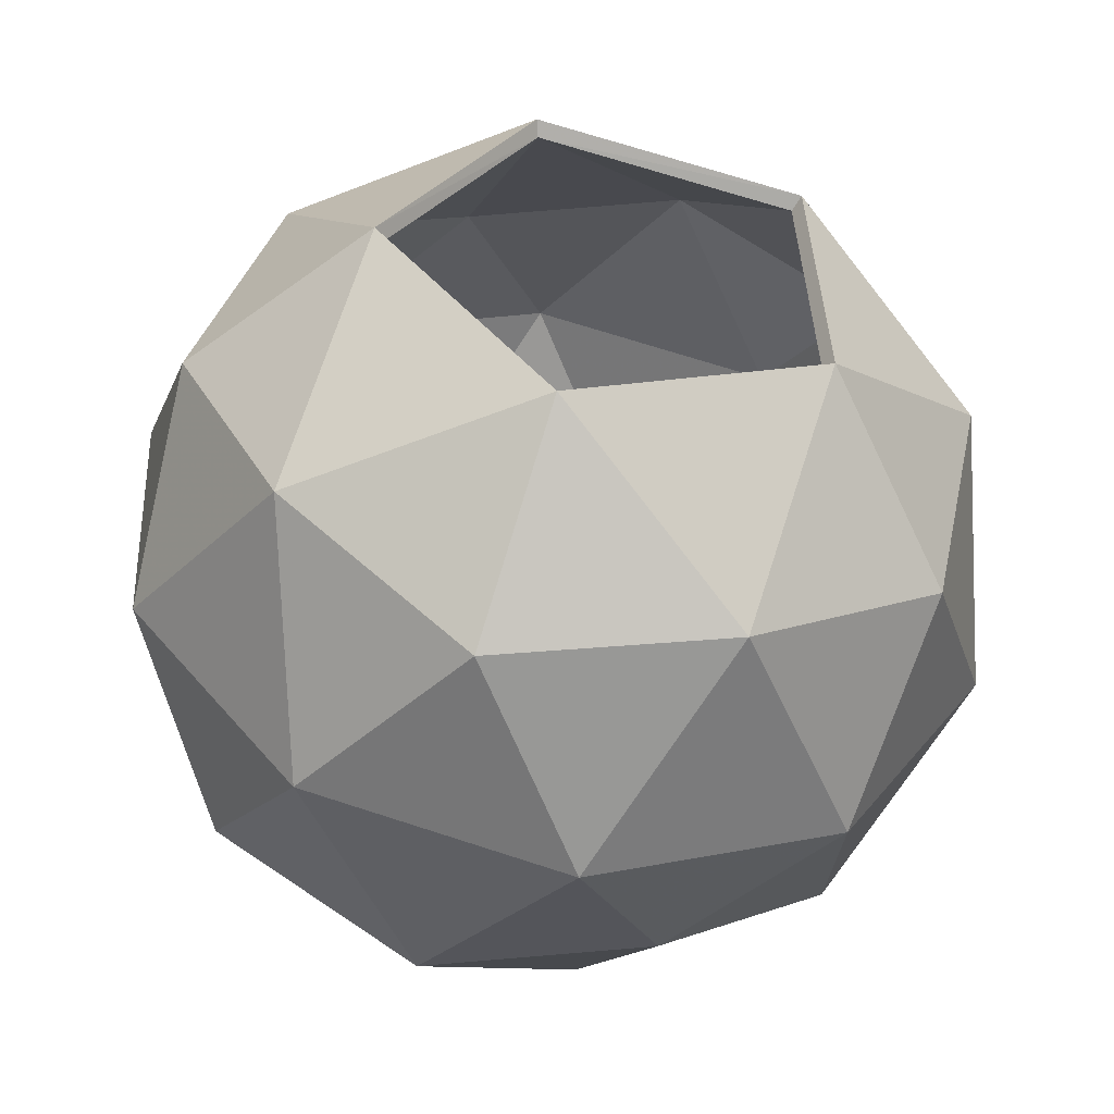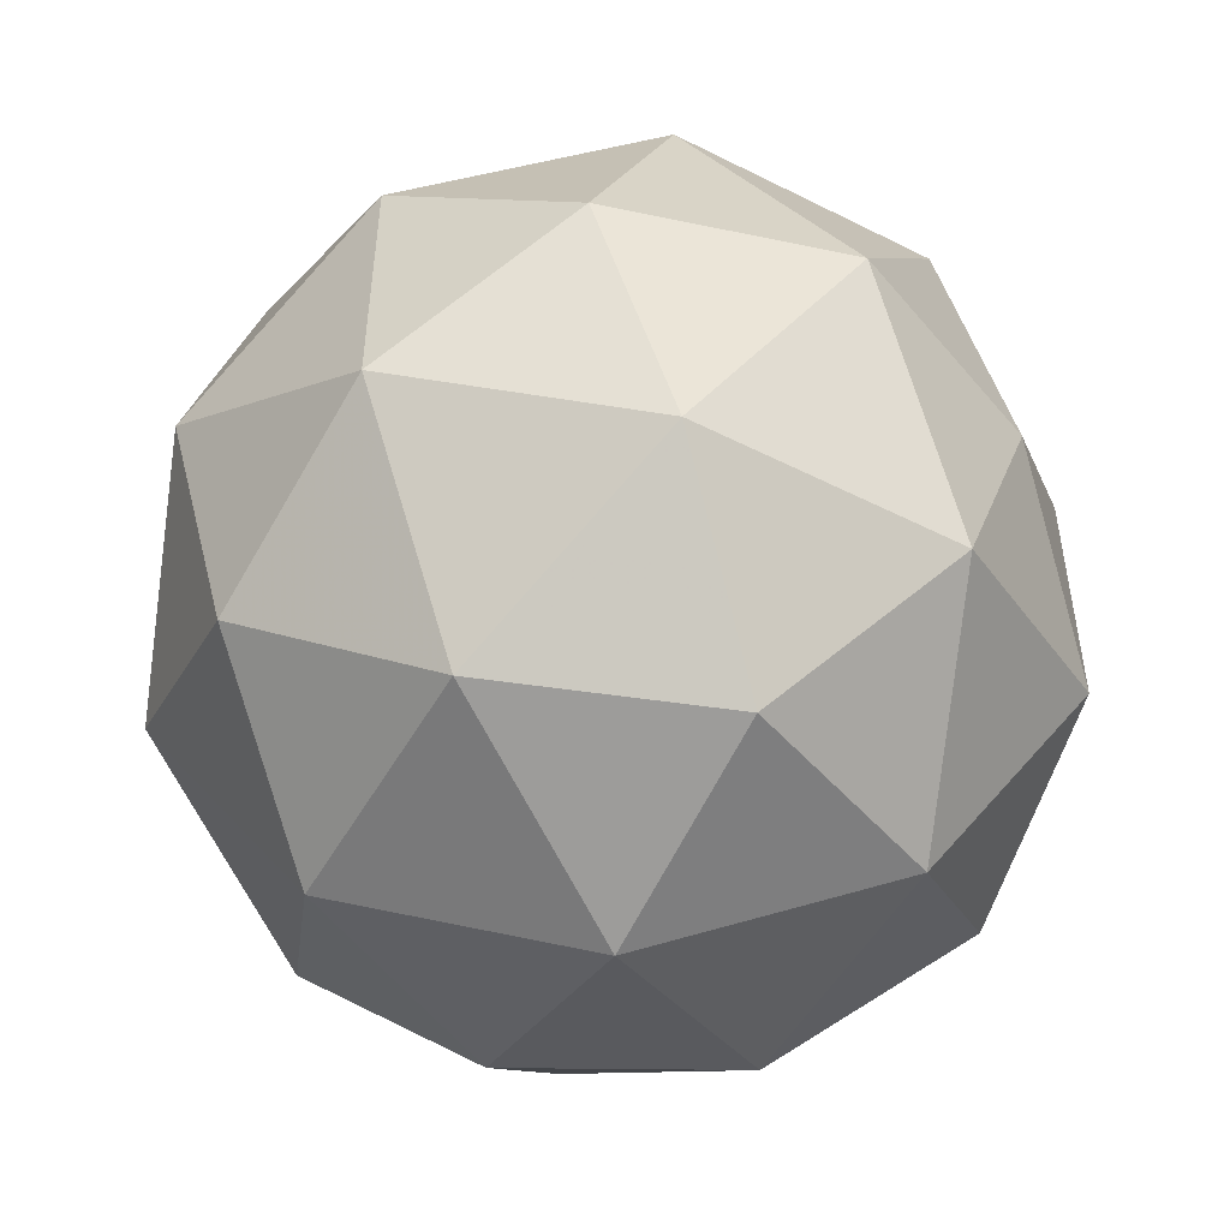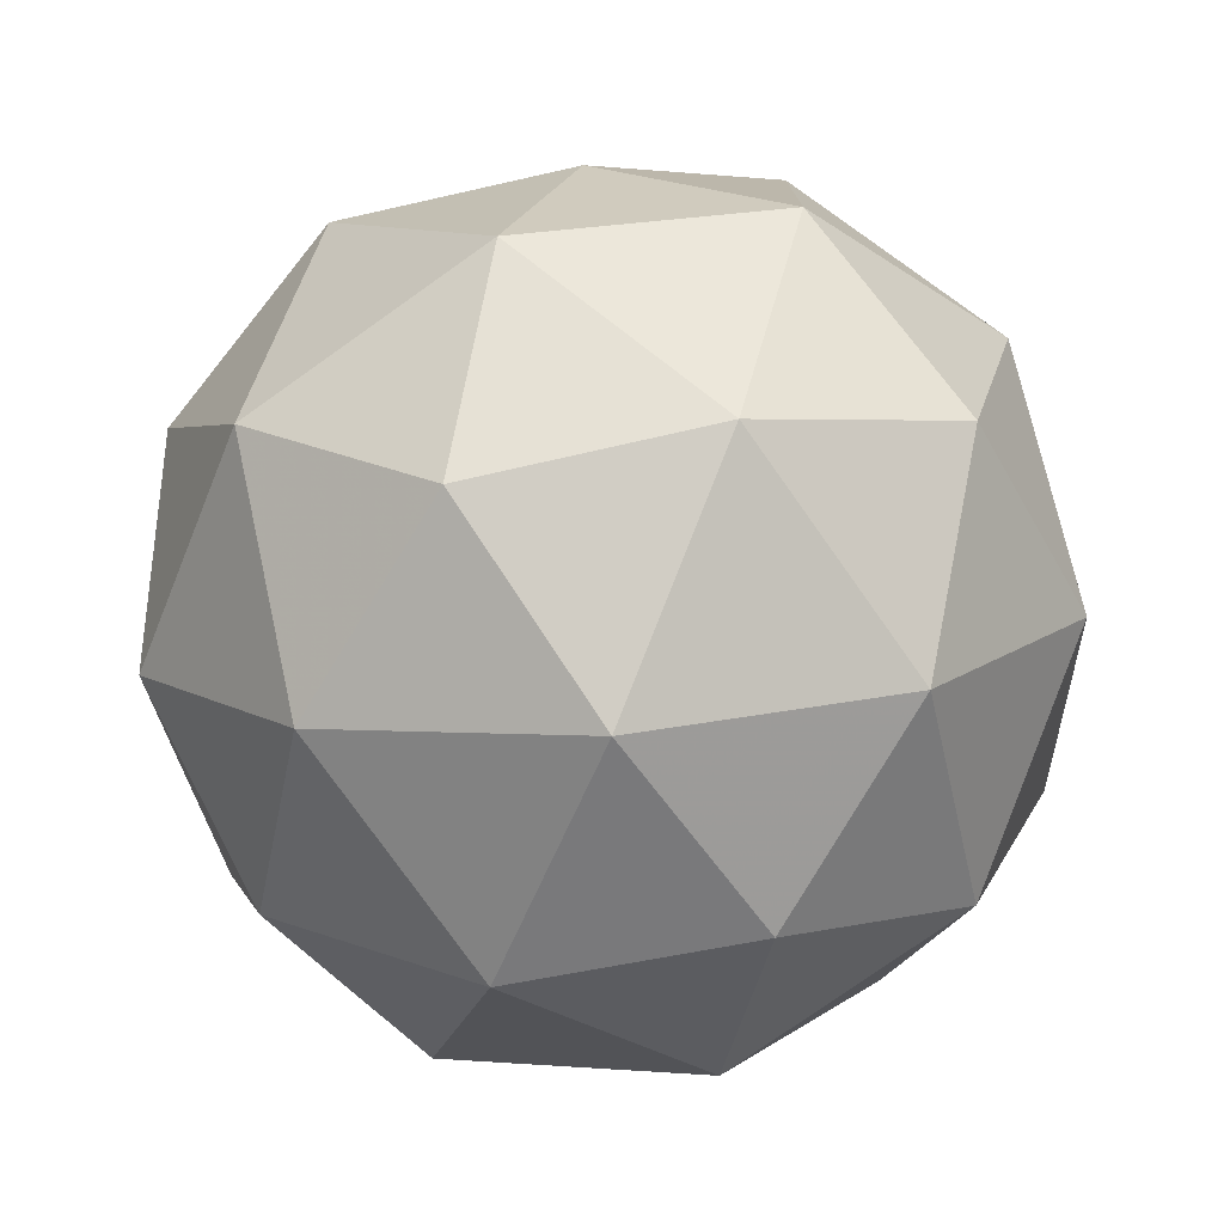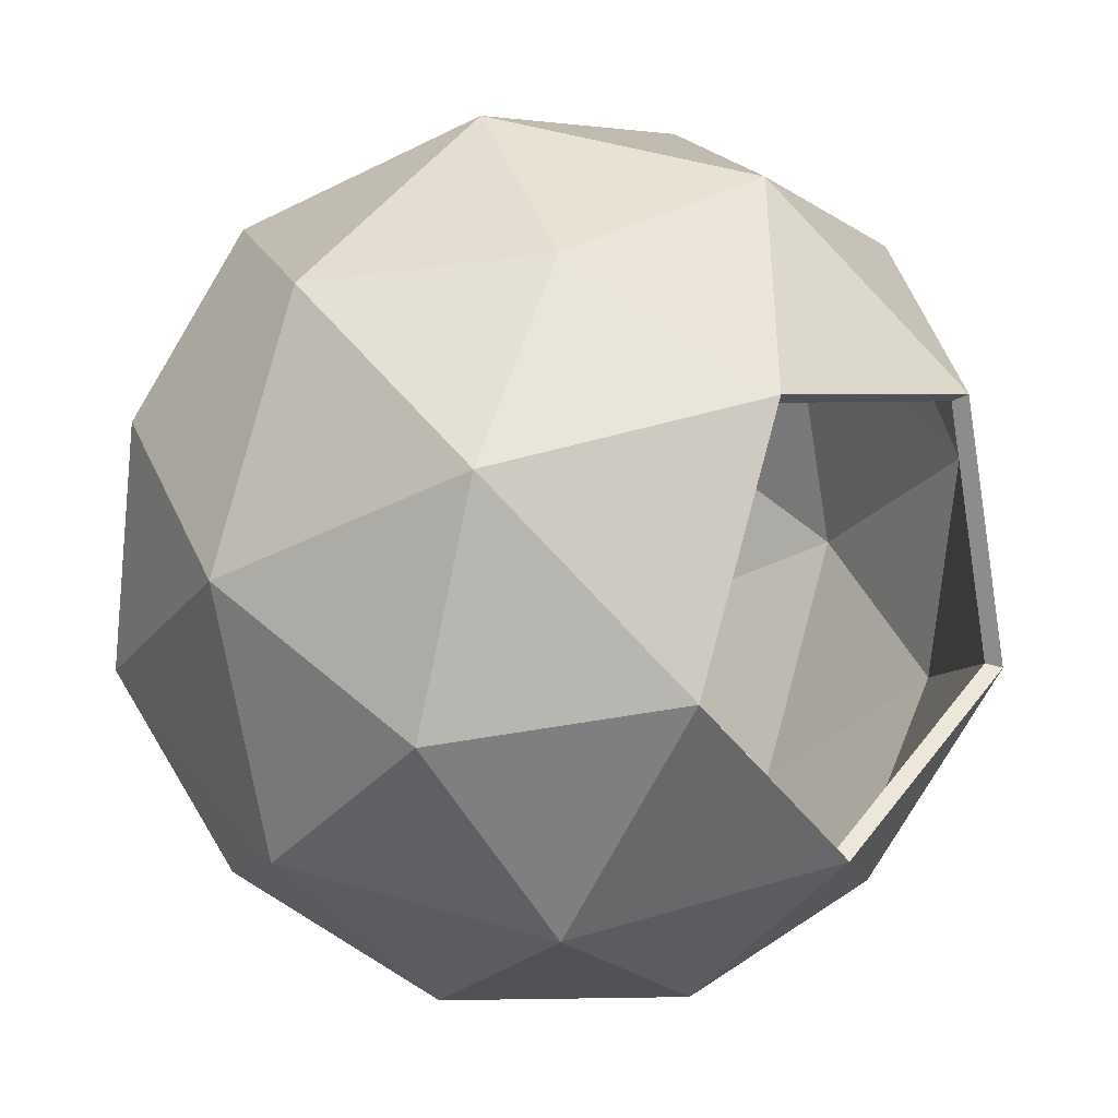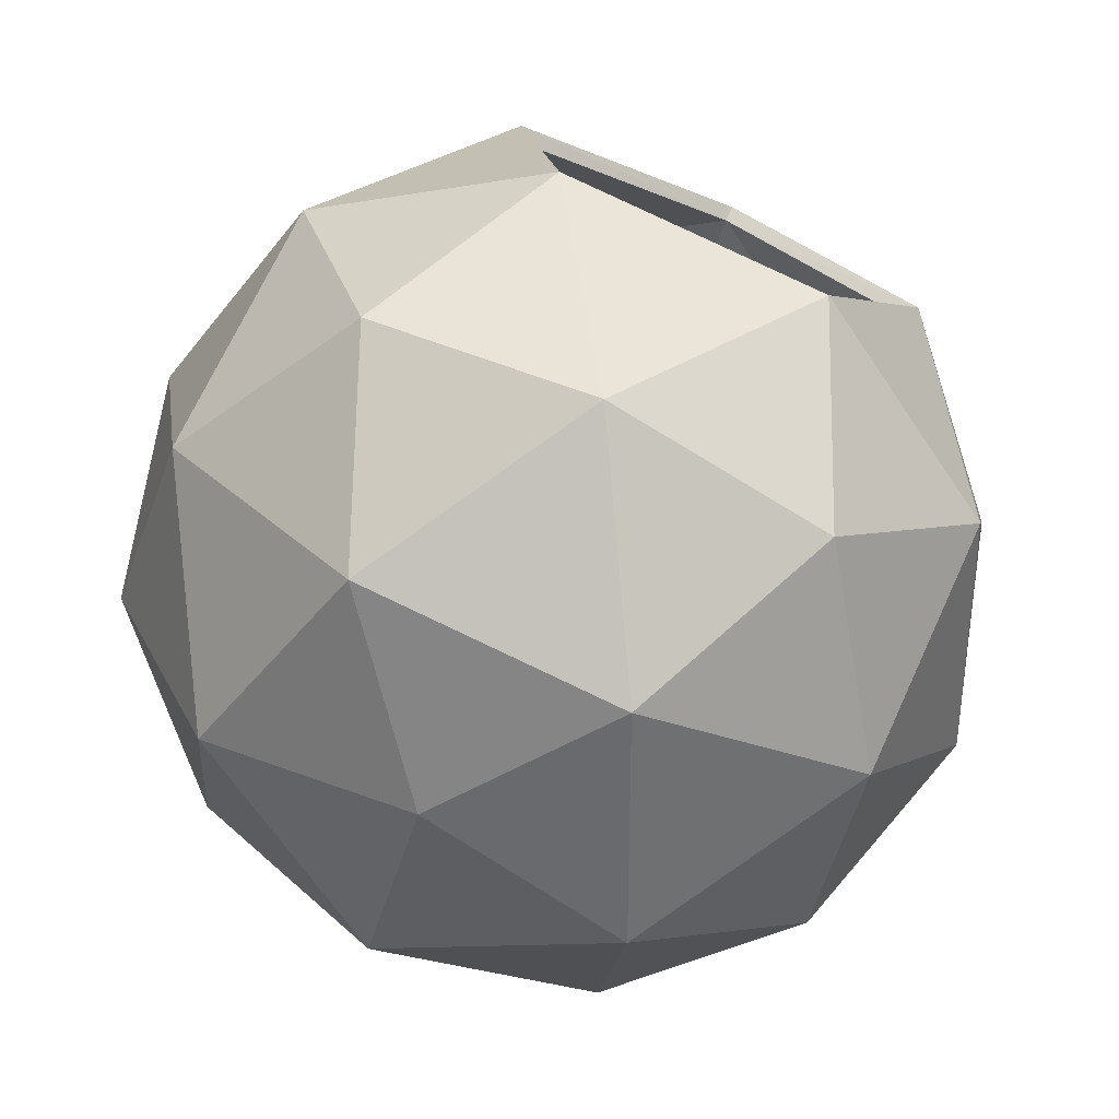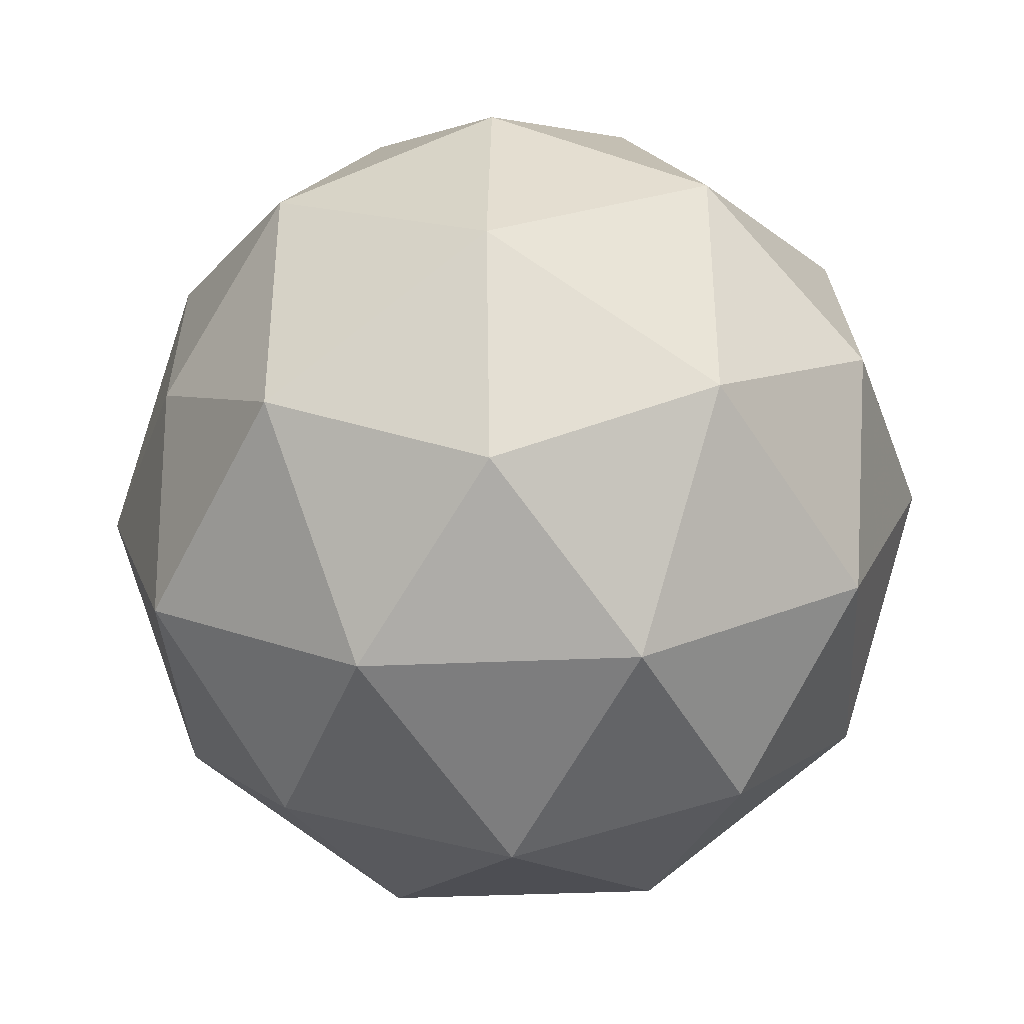
<metadata>
{"format":"obj","ext":"obj","renderer":"f3d","projection":"perspective","resolution":1024,"background":"white","views":[{"elev":70.9,"azim":-13.8,"up":"+Z"},{"elev":-51.2,"azim":-60.6,"up":"+Z"},{"elev":-77.2,"azim":-176.4,"up":"+Z"},{"elev":49.7,"azim":-36.2,"up":"+Y"},{"elev":35.9,"azim":18.0,"up":"+Z"},{"elev":-38.4,"azim":-118.5,"up":"+Z"}]}
</metadata>
<code>
v 0 0 0
v 3.095 2.081 2.249
v -1.182 2.081 3.639
v -3.826 2.081 0
v -1.182 2.081 -3.639
v 3.095 2.081 -2.249
v -3.095 5.907 2.249
v -3.095 5.907 -2.249
v 1.182 5.907 -3.639
v 3.826 5.907 0
v 0 7.988 0
v -0.6949 0.3555 2.139
v 1.819 0.3555 1.322
v 1.124 1.745 3.461
v 3.639 1.745 0
v 1.819 0.3555 -1.322
v -2.249 0.3555 0
v -2.944 1.745 2.139
v -0.6949 0.3555 -2.139
v -2.944 1.745 -2.139
v 1.124 1.745 -3.461
v 4.068 3.994 1.322
v 4.068 3.994 -1.322
v 0 3.994 4.278
v 2.514 3.994 3.461
v -4.068 3.994 1.322
v -2.514 3.994 3.461
v -2.514 3.994 -3.461
v -4.068 3.994 -1.322
v 2.514 3.994 -3.461
v 0 3.994 -4.278
v 2.944 6.243 2.139
v -1.124 6.243 3.461
v -3.639 6.243 0
v -1.124 6.243 -3.461
v 2.944 6.243 -2.139
v 0.6949 7.633 2.139
v 2.249 7.633 0
v -1.819 7.633 1.322
v -1.819 7.633 -1.322
v 0.6949 7.633 -2.139
v 0 0.1711 0
v 2.971 2.158 2.159
v -1.135 2.158 3.493
v -3.673 2.158 0
v -1.135 2.158 -3.493
v 2.971 2.158 -2.159
v -2.971 5.831 2.159
v -2.971 5.831 -2.159
v 1.135 5.831 -3.493
v 3.673 5.831 0
v -0 7.817 0
v -0.6688 0.5043 2.059
v 1.751 0.5043 1.272
v 1.079 1.835 3.322
v 3.493 1.835 0
v 1.751 0.5043 -1.272
v -2.164 0.5043 0
v -2.826 1.835 2.053
v -0.6688 0.5043 -2.059
v -2.826 1.835 -2.053
v 1.079 1.835 -3.322
v 3.905 3.994 1.269
v 3.905 3.994 -1.269
v -0 3.994 4.106
v 2.414 3.994 3.322
v -3.905 3.994 1.269
v -2.414 3.994 3.322
v -2.414 3.994 -3.322
v -3.905 3.994 -1.269
v 2.414 3.994 -3.322
v -0 3.994 -4.106
v 2.826 6.153 2.053
v -1.079 6.153 3.322
v -3.493 6.153 0
v -1.079 6.153 -3.322
v 2.826 6.153 -2.053
v 0.6688 7.484 2.059
v 2.164 7.484 0
v -1.751 7.484 1.272
v -1.751 7.484 -1.272
v 0.6688 7.484 -2.059
f 1 13 12
f 2 13 15
f 1 12 17
f 1 17 19
f 1 19 16
f 2 15 22
f 3 14 24
f 4 18 26
f 5 20 28
f 6 21 30
f 2 22 25
f 3 24 27
f 4 26 29
f 5 28 31
f 6 30 23
f 7 33 39
f 8 34 40
f 9 35 41
f 10 36 38
f 38 41 11
f 38 36 41
f 36 9 41
f 41 40 11
f 41 35 40
f 35 8 40
f 40 39 11
f 40 34 39
f 34 7 39
f 39 37 11
f 39 33 37
f 32 66 25
f 37 38 11
f 37 32 38
f 32 10 38
f 23 36 10
f 23 30 36
f 30 9 36
f 31 35 9
f 31 28 35
f 28 8 35
f 29 34 8
f 29 26 34
f 26 7 34
f 27 33 7
f 27 24 33
f 25 22 32
f 22 10 32
f 30 31 9
f 30 21 31
f 21 5 31
f 28 29 8
f 28 20 29
f 20 4 29
f 26 27 7
f 26 18 27
f 18 3 27
f 24 14 25
f 14 2 25
f 22 23 10
f 22 15 23
f 15 6 23
f 16 21 6
f 16 19 21
f 19 5 21
f 19 20 5
f 19 17 20
f 17 4 20
f 17 18 4
f 17 12 18
f 12 3 18
f 15 16 6
f 15 13 16
f 13 1 16
f 12 14 3
f 12 13 14
f 13 2 14
f 42 53 54
f 43 56 54
f 42 58 53
f 42 60 58
f 42 57 60
f 43 63 56
f 44 65 55
f 45 67 59
f 46 69 61
f 47 71 62
f 43 66 63
f 44 68 65
f 45 70 67
f 46 72 69
f 47 64 71
f 65 33 24
f 48 80 74
f 49 81 75
f 50 82 76
f 51 79 77
f 79 52 82
f 79 82 77
f 77 82 50
f 82 52 81
f 82 81 76
f 76 81 49
f 81 52 80
f 81 80 75
f 75 80 48
f 80 52 78
f 80 78 74
f 32 78 73
f 78 52 79
f 78 79 73
f 73 79 51
f 64 51 77
f 64 77 71
f 71 77 50
f 72 50 76
f 72 76 69
f 69 76 49
f 70 49 75
f 70 75 67
f 67 75 48
f 68 48 74
f 68 74 65
f 66 24 25
f 33 78 37
f 66 73 63
f 63 73 51
f 71 50 72
f 71 72 62
f 62 72 46
f 69 49 70
f 69 70 61
f 61 70 45
f 67 48 68
f 67 68 59
f 59 68 44
f 65 66 55
f 55 66 43
f 63 51 64
f 63 64 56
f 56 64 47
f 57 47 62
f 57 62 60
f 60 62 46
f 60 46 61
f 60 61 58
f 58 61 45
f 58 45 59
f 58 59 53
f 53 59 44
f 56 47 57
f 56 57 54
f 54 57 42
f 53 44 55
f 53 55 54
f 54 55 43
f 32 73 66
f 65 74 33
f 32 37 78
f 66 65 24
f 33 74 78

</code>
